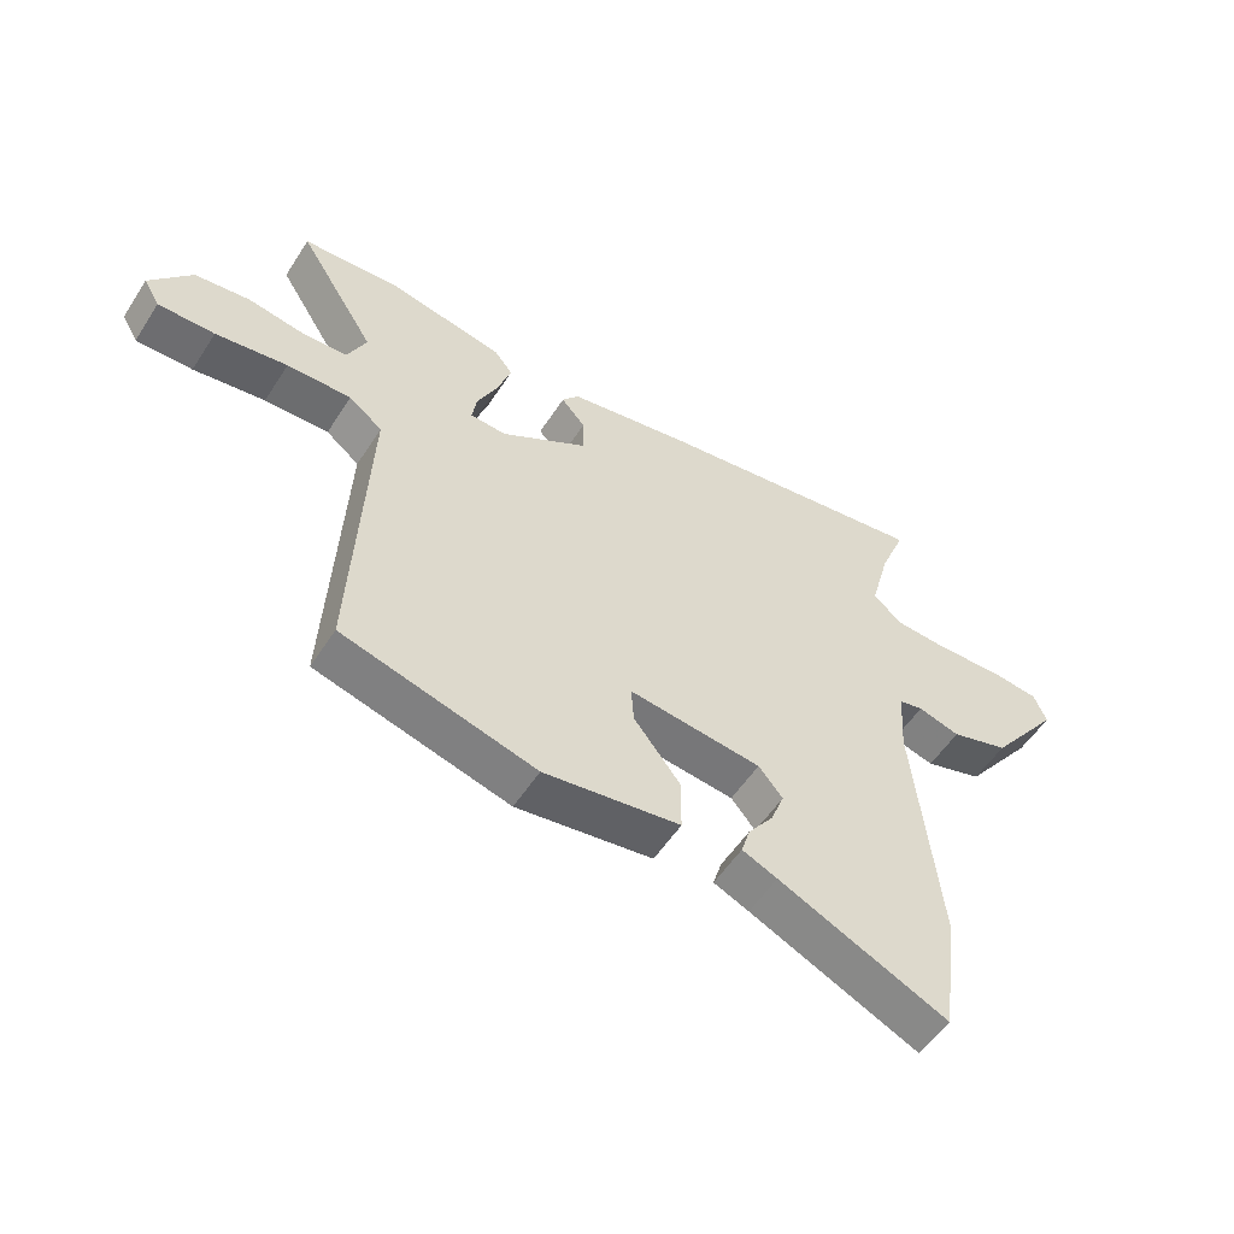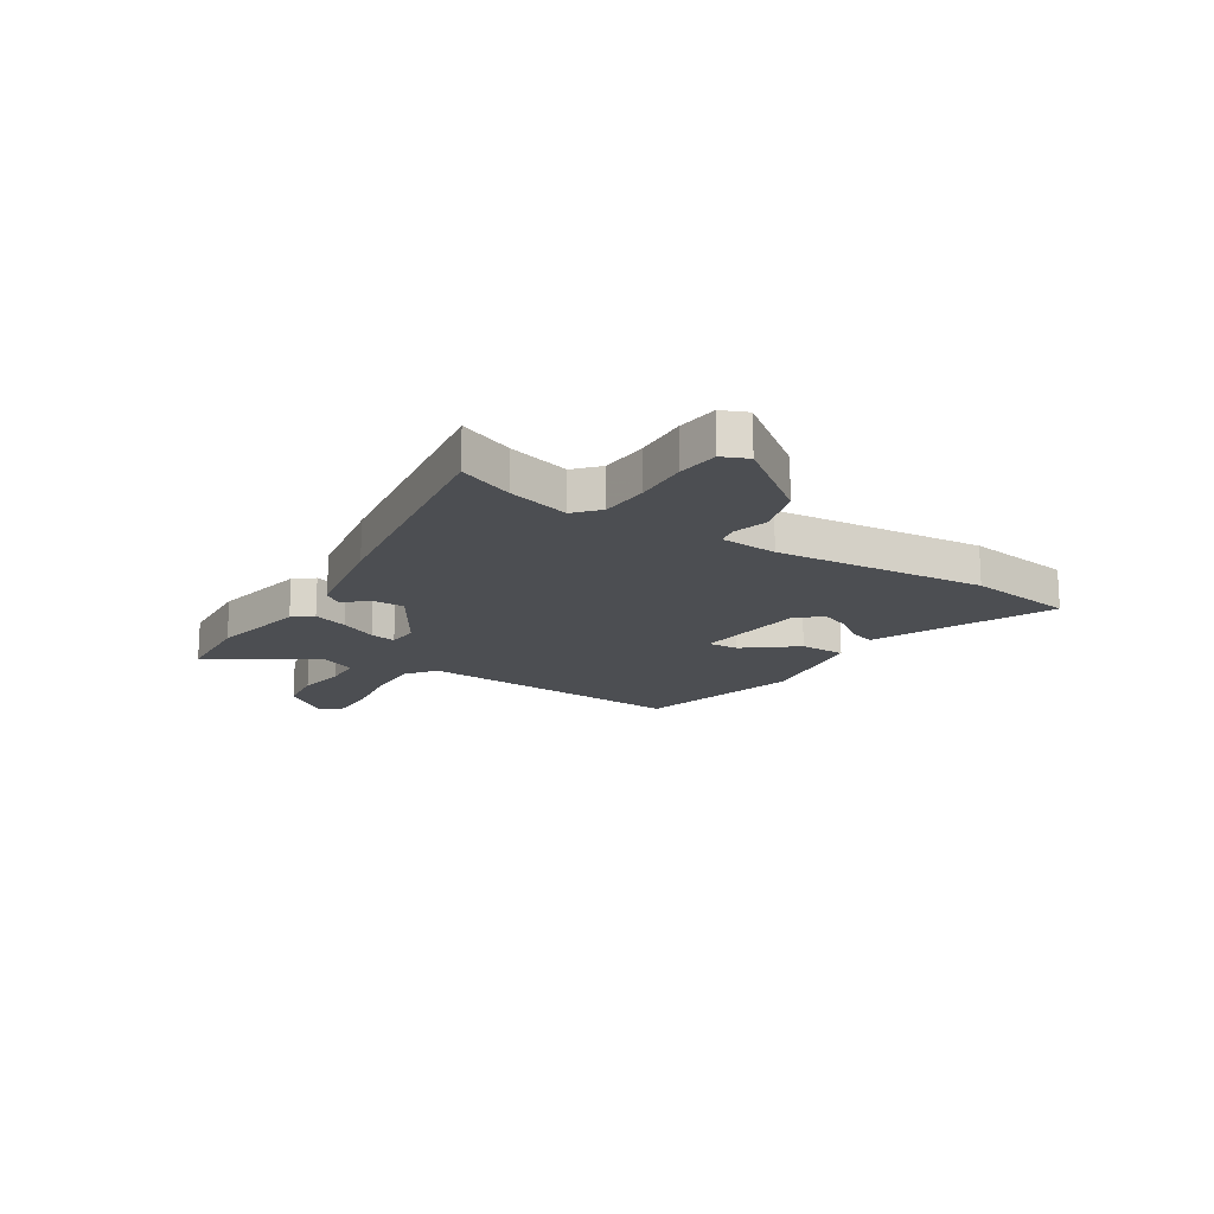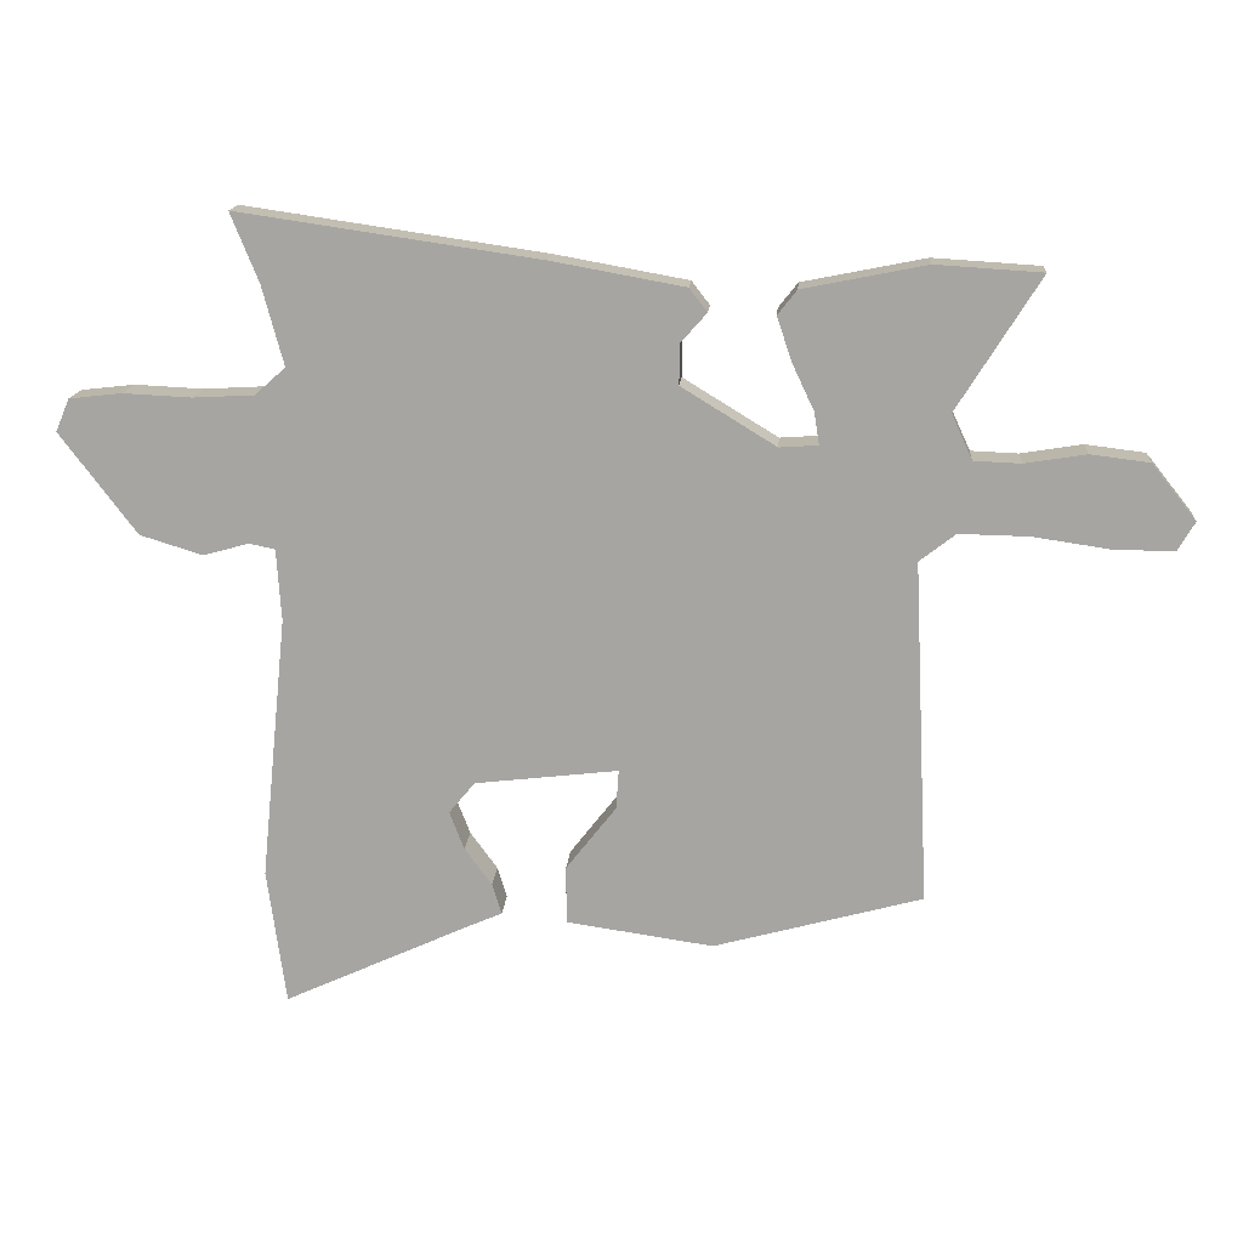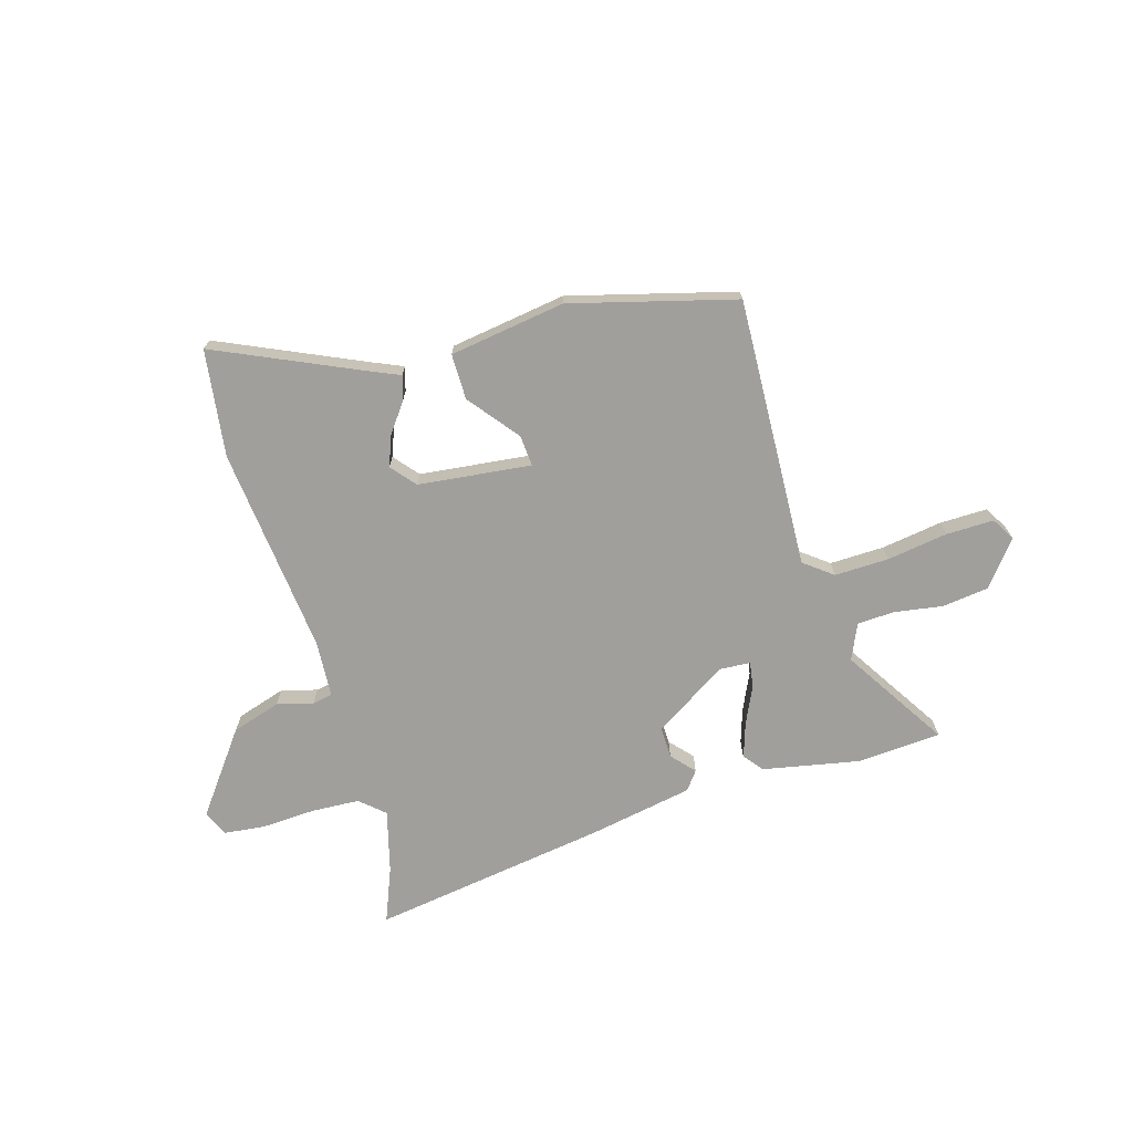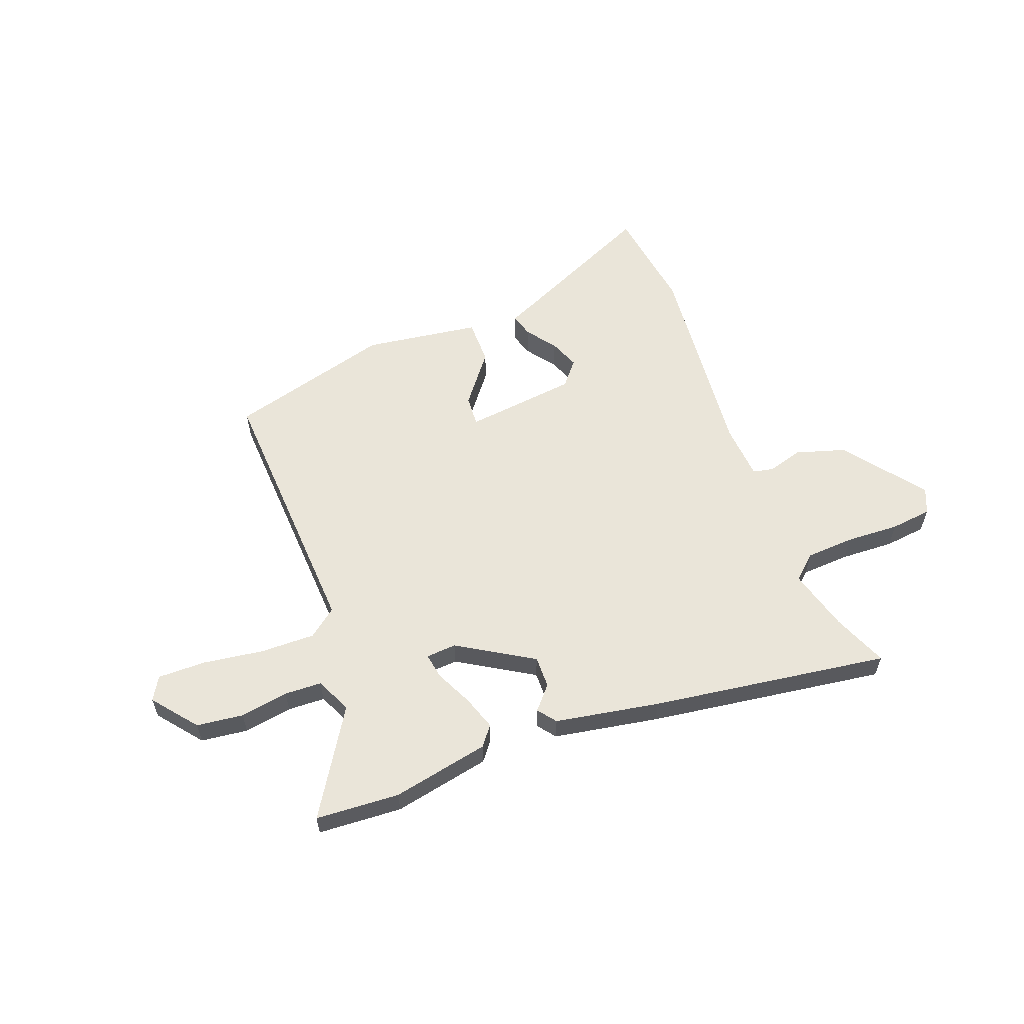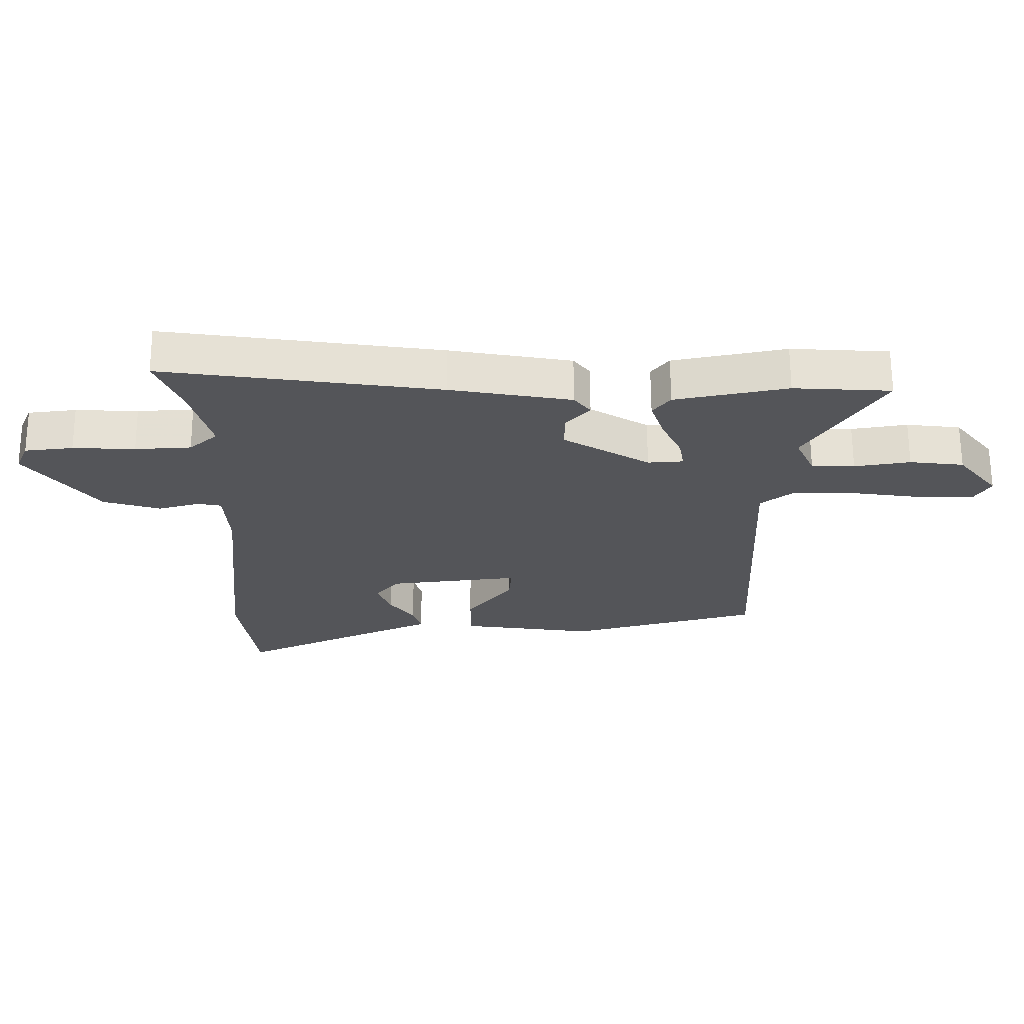
<metadata>
{"format":"obj","ext":"obj","renderer":"f3d","projection":"perspective","resolution":1024,"background":"white","views":[{"elev":-54.4,"azim":-32.3,"up":"+Z"},{"elev":-16.7,"azim":57.5,"up":"+Y"},{"elev":15.4,"azim":-175.7,"up":"+Z"},{"elev":-71.2,"azim":-163.4,"up":"+Y"},{"elev":58.2,"azim":-20.9,"up":"+Y"},{"elev":65.4,"azim":179.7,"up":"+Z"}]}
</metadata>
<code>
v 0.527 0.07 0.568
v 0.485 0.07 0.464
v 0.453 0.07 0.345
v 0.499 0.07 0.304
v 0.591 0.07 0.299
v 0.693 0.07 0.304
v 0.772 0.07 0.295
v 0.793 0.07 0.246
v 0.678 0.07 0.094
v 0.584 0.07 0.065
v 0.516 0.07 0.084
v 0.477 0.07 0.076
v 0.47 0.07 -0.032
v 0.51 0.07 -0.429
v 0.482 0.07 -0.633
v 0.208 0.07 -0.508
v 0.151 0.07 -0.483
v 0.165 0.07 -0.437
v 0.206 0.07 -0.381
v 0.228 0.07 -0.324
v 0.189 0.07 -0.277
v -0.026 0.07 -0.252
v -0.022 0.07 -0.311
v 0.053 0.07 -0.407
v 0.053 0.07 -0.494
v -0.168 0.07 -0.526
v -0.481 0.07 -0.441
v -0.457 0.07 0.075
v -0.511 0.07 0.117
v -0.615 0.07 0.115
v -0.731 0.07 0.098
v -0.822 0.07 0.097
v -0.848 0.07 0.141
v -0.781 0.07 0.225
v -0.692 0.07 0.236
v -0.6 0.07 0.221
v -0.529 0.07 0.224
v -0.498 0.07 0.292
v -0.623 0.07 0.492
v -0.463 0.07 0.502
v -0.278 0.07 0.465
v -0.249 0.07 0.428
v -0.271 0.07 0.362
v -0.304 0.07 0.292
v -0.312 0.07 0.243
v -0.254 0.07 0.239
v -0.112 0.07 0.326
v -0.113 0.07 0.387
v -0.152 0.07 0.431
v -0.125 0.07 0.466
v 0.074 0.07 0.502
v 0.527 0 0.568
v 0.485 0 0.464
v 0.453 0 0.345
v 0.499 0 0.304
v 0.591 0 0.299
v 0.693 0 0.304
v 0.772 0 0.295
v 0.793 0 0.246
v 0.678 0 0.094
v 0.584 0 0.065
v 0.516 0 0.084
v 0.477 0 0.076
v 0.47 0 -0.032
v 0.51 0 -0.429
v 0.482 0 -0.633
v 0.208 0 -0.508
v 0.151 0 -0.483
v 0.165 0 -0.437
v 0.206 0 -0.381
v 0.228 0 -0.324
v 0.189 0 -0.277
v -0.026 0 -0.252
v -0.022 0 -0.311
v 0.053 0 -0.407
v 0.053 0 -0.494
v -0.168 0 -0.526
v -0.481 0 -0.441
v -0.457 0 0.075
v -0.511 0 0.117
v -0.615 0 0.115
v -0.731 0 0.098
v -0.822 0 0.097
v -0.848 0 0.141
v -0.781 0 0.225
v -0.692 0 0.236
v -0.6 0 0.221
v -0.529 0 0.224
v -0.498 0 0.292
v -0.623 0 0.492
v -0.463 0 0.502
v -0.278 0 0.465
v -0.249 0 0.428
v -0.271 0 0.362
v -0.304 0 0.292
v -0.312 0 0.243
v -0.254 0 0.239
v -0.112 0 0.326
v -0.113 0 0.387
v -0.152 0 0.431
v -0.125 0 0.466
v 0.074 0 0.502
f 51 1 2
f 50 51 2
f 49 50 2
f 48 49 2
f 47 48 2 3
f 46 47 3 4
f 42 43 44
f 41 42 44
f 40 41 44
f 39 40 44
f 38 39 44
f 37 38 44 45
f 34 35 36
f 33 34 36
f 32 33 36
f 31 32 36
f 30 31 36
f 29 30 36 37
f 37 45 46
f 29 37 46
f 28 29 46
f 26 27 28
f 25 26 28
f 24 25 28
f 23 24 28
f 16 17 18 19
f 16 19 20
f 15 16 20
f 14 15 20
f 13 14 20
f 12 13 20 21
f 9 10 11
f 8 9 11
f 7 8 11
f 6 7 11
f 5 6 11
f 5 11 12
f 12 21 22
f 5 12 22
f 4 5 22
f 22 23 28 46
f 4 22 46
f 53 52 102
f 53 102 101
f 53 101 100
f 53 100 99
f 54 53 99 98
f 55 54 98 97
f 95 94 93
f 95 93 92
f 95 92 91
f 95 91 90
f 95 90 89
f 96 95 89 88
f 87 86 85
f 87 85 84
f 87 84 83
f 87 83 82
f 87 82 81
f 88 87 81 80
f 97 96 88
f 97 88 80
f 97 80 79
f 79 78 77
f 79 77 76
f 79 76 75
f 79 75 74
f 70 69 68 67
f 71 70 67
f 71 67 66
f 71 66 65
f 71 65 64
f 72 71 64 63
f 62 61 60
f 62 60 59
f 62 59 58
f 62 58 57
f 62 57 56
f 63 62 56
f 73 72 63
f 73 63 56
f 73 56 55
f 97 79 74 73
f 97 73 55
f 1 52 53 2
f 2 53 54 3
f 3 54 55 4
f 4 55 56 5
f 5 56 57 6
f 6 57 58 7
f 7 58 59 8
f 8 59 60 9
f 9 60 61 10
f 10 61 62 11
f 11 62 63 12
f 12 63 64 13
f 13 64 65 14
f 14 65 66 15
f 15 66 67 16
f 16 67 68 17
f 17 68 69 18
f 18 69 70 19
f 19 70 71 20
f 20 71 72 21
f 21 72 73 22
f 22 73 74 23
f 23 74 75 24
f 24 75 76 25
f 25 76 77 26
f 26 77 78 27
f 27 78 79 28
f 28 79 80 29
f 29 80 81 30
f 30 81 82 31
f 31 82 83 32
f 32 83 84 33
f 33 84 85 34
f 34 85 86 35
f 35 86 87 36
f 36 87 88 37
f 37 88 89 38
f 38 89 90 39
f 39 90 91 40
f 40 91 92 41
f 41 92 93 42
f 42 93 94 43
f 43 94 95 44
f 44 95 96 45
f 45 96 97 46
f 46 97 98 47
f 47 98 99 48
f 48 99 100 49
f 49 100 101 50
f 50 101 102 51
f 51 102 52 1

</code>
